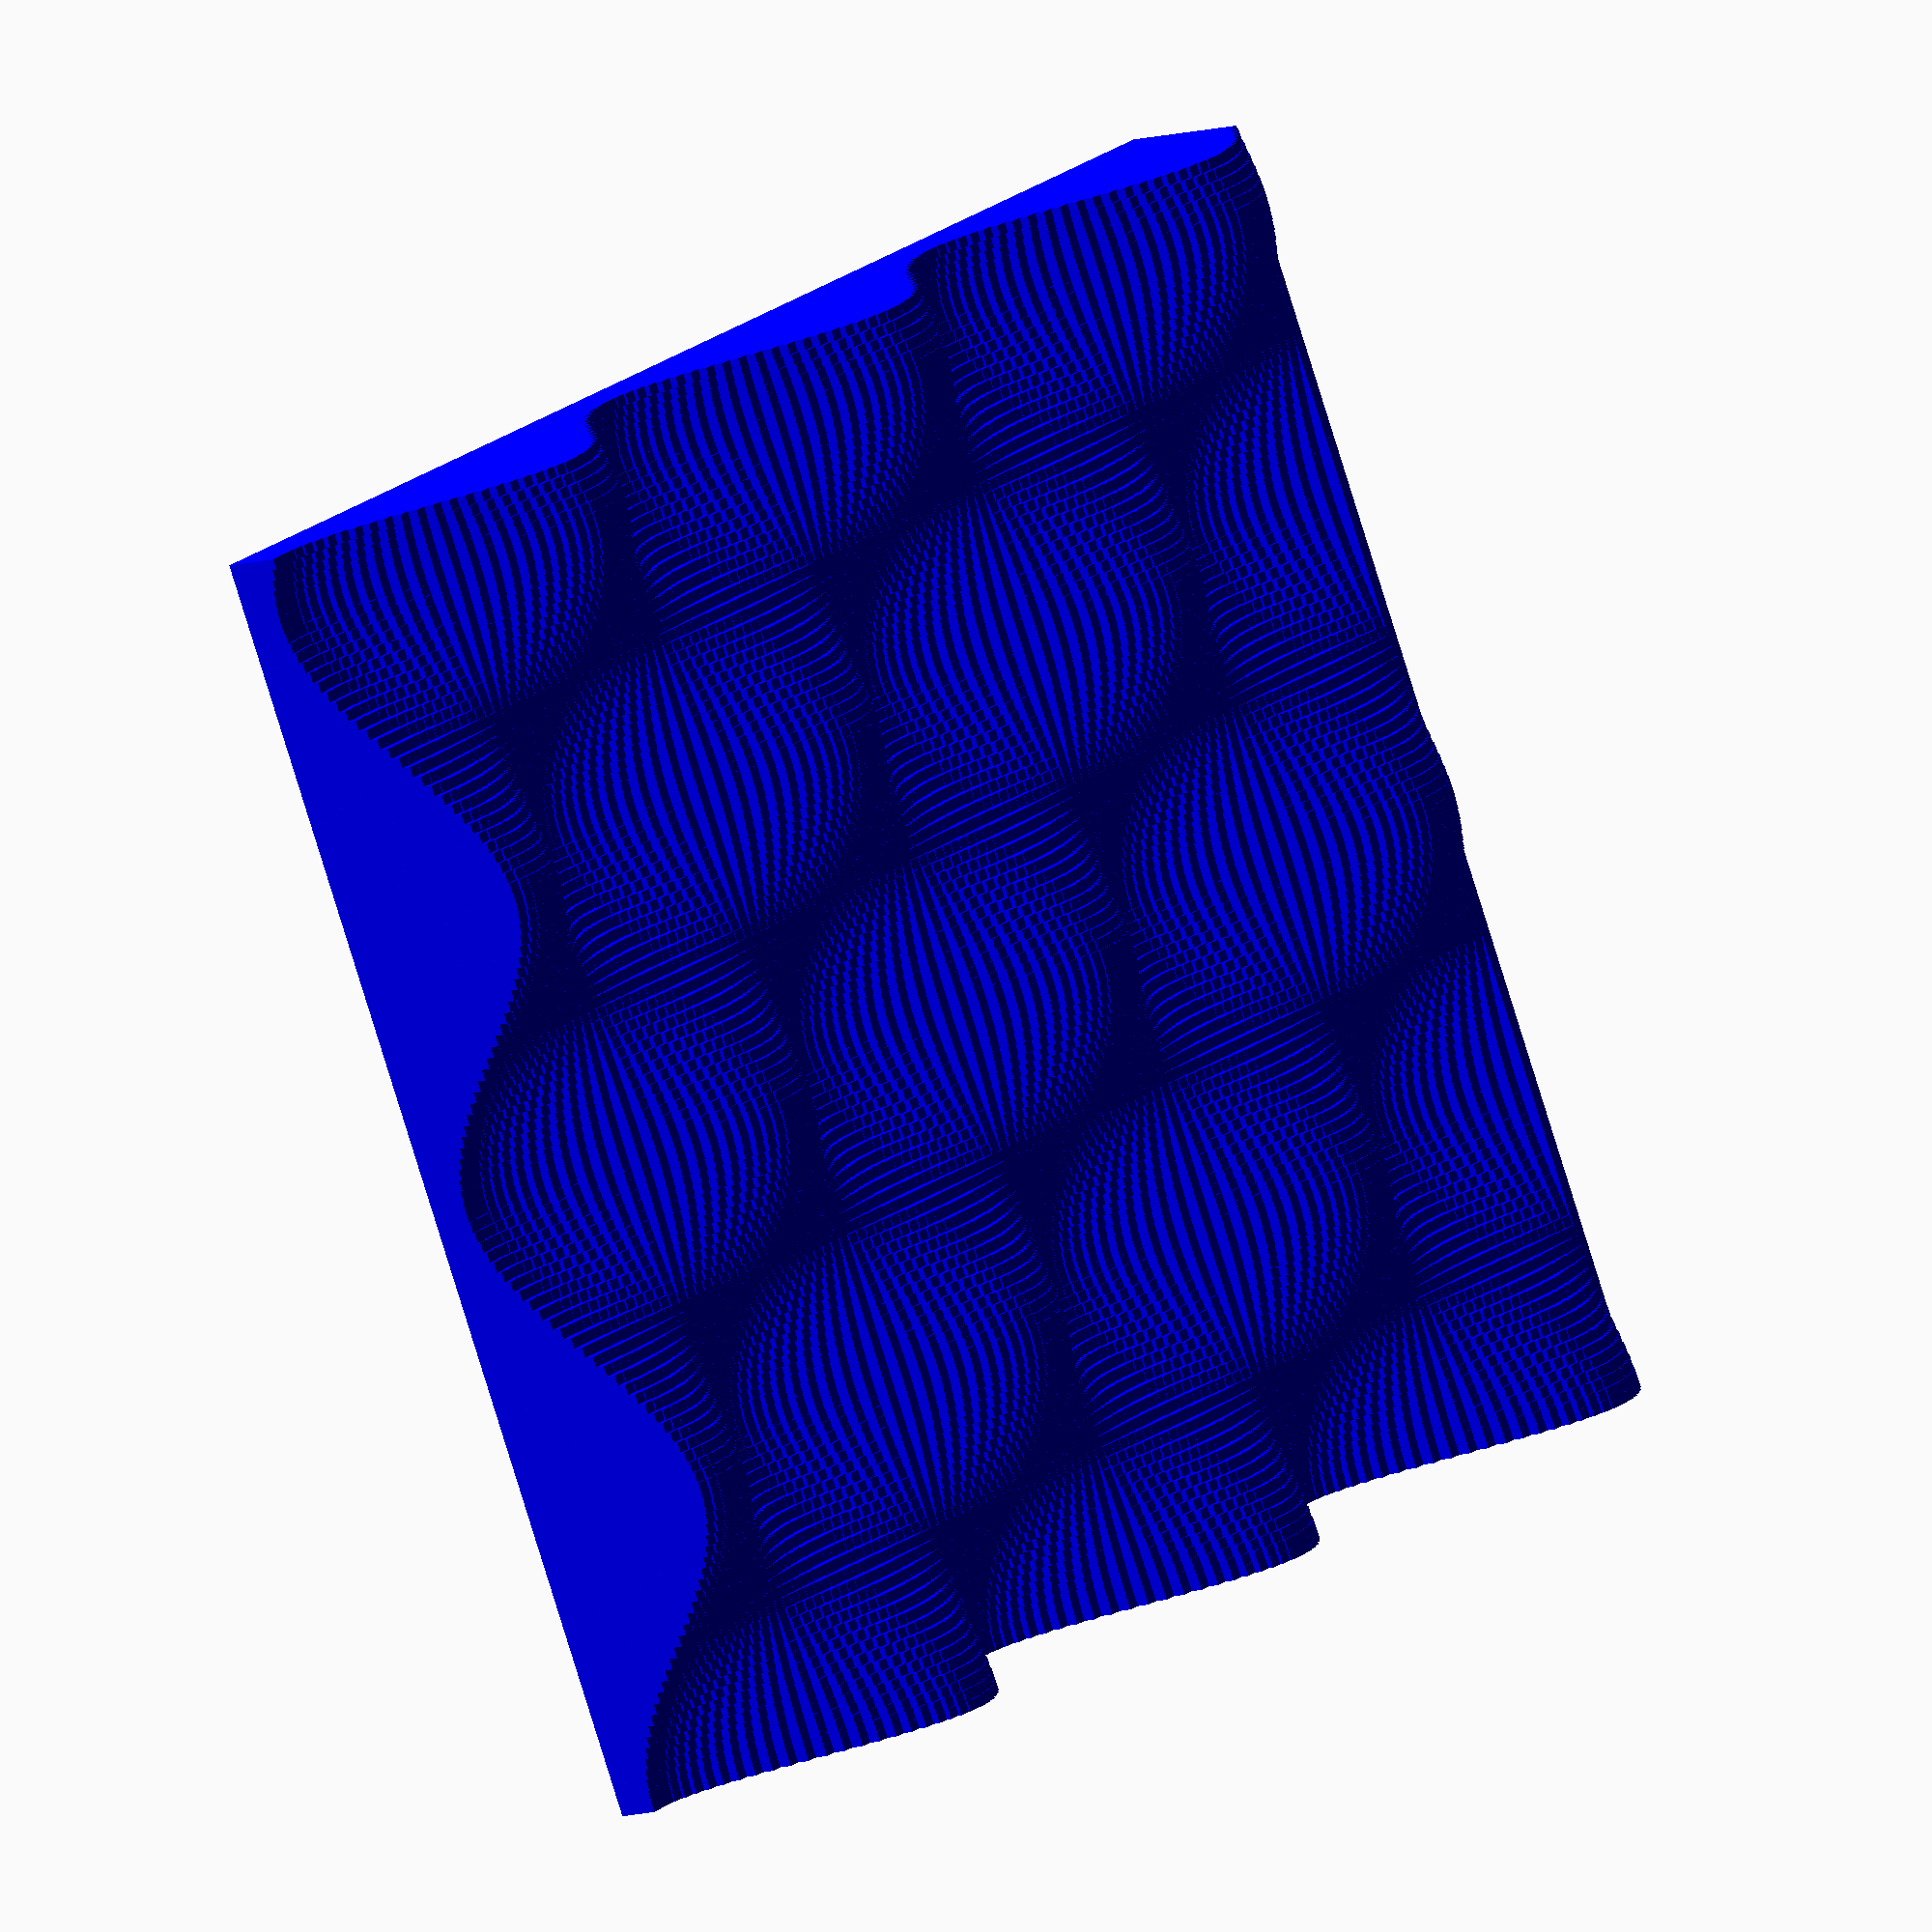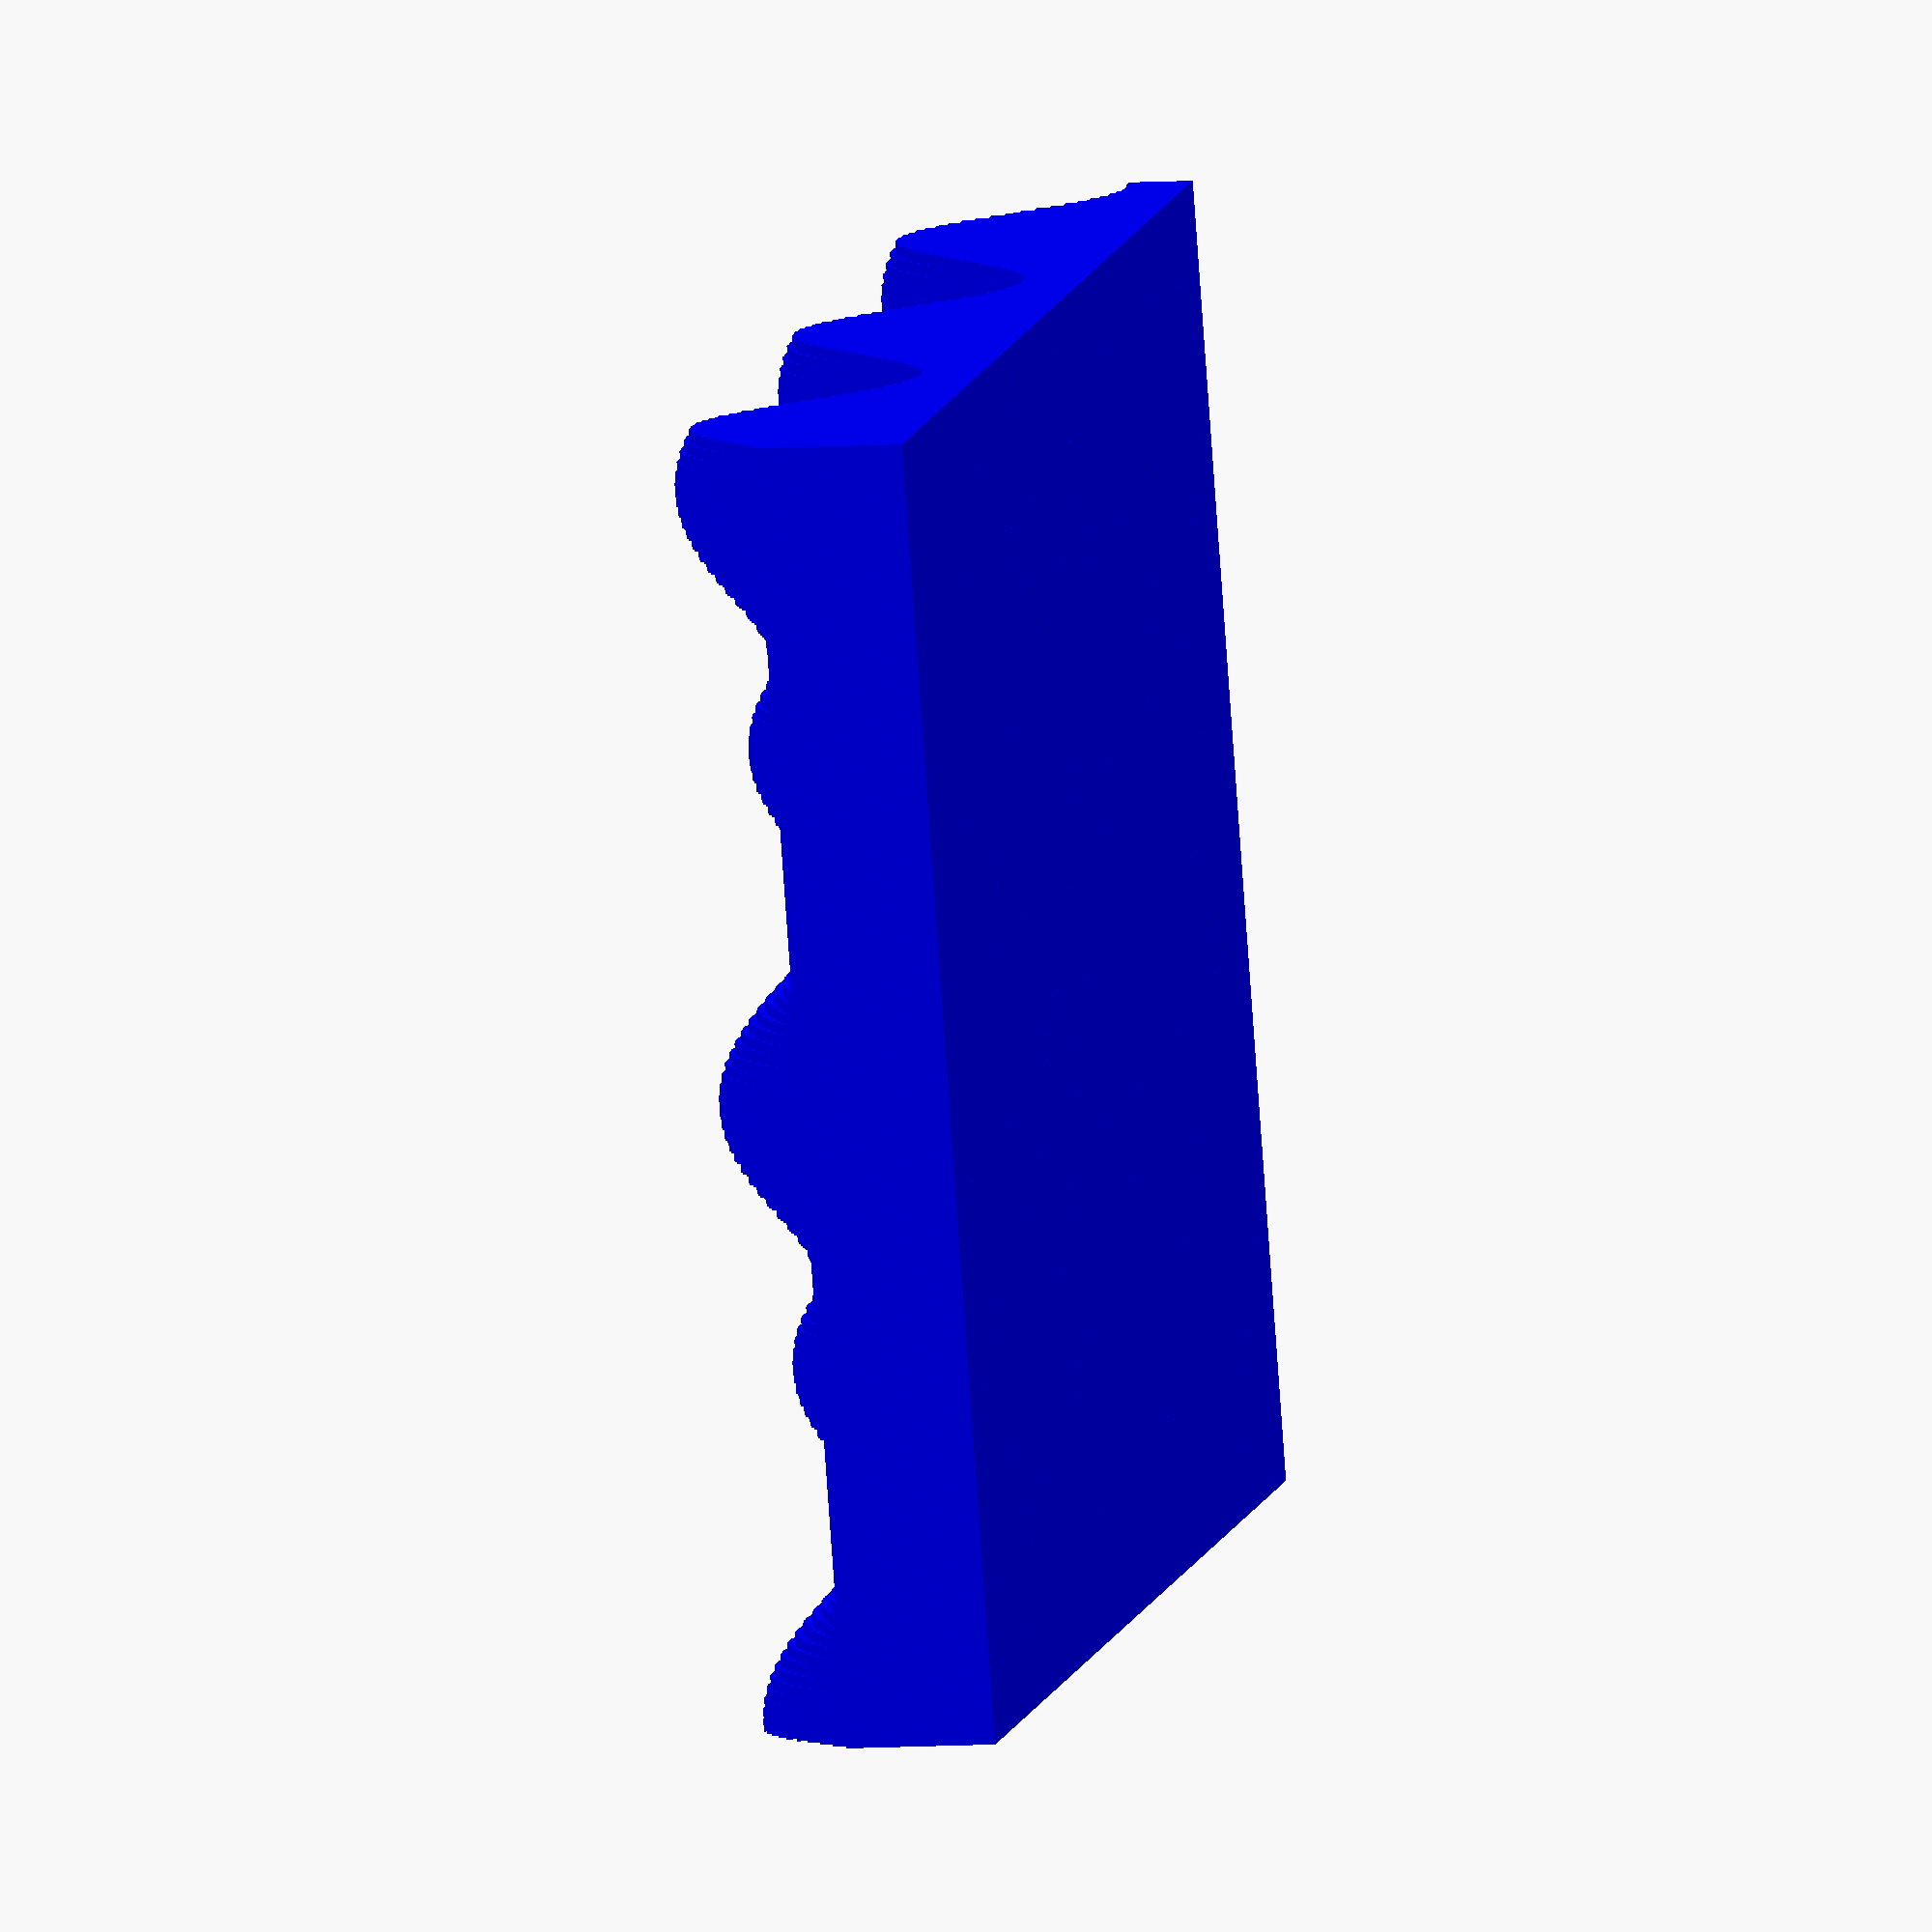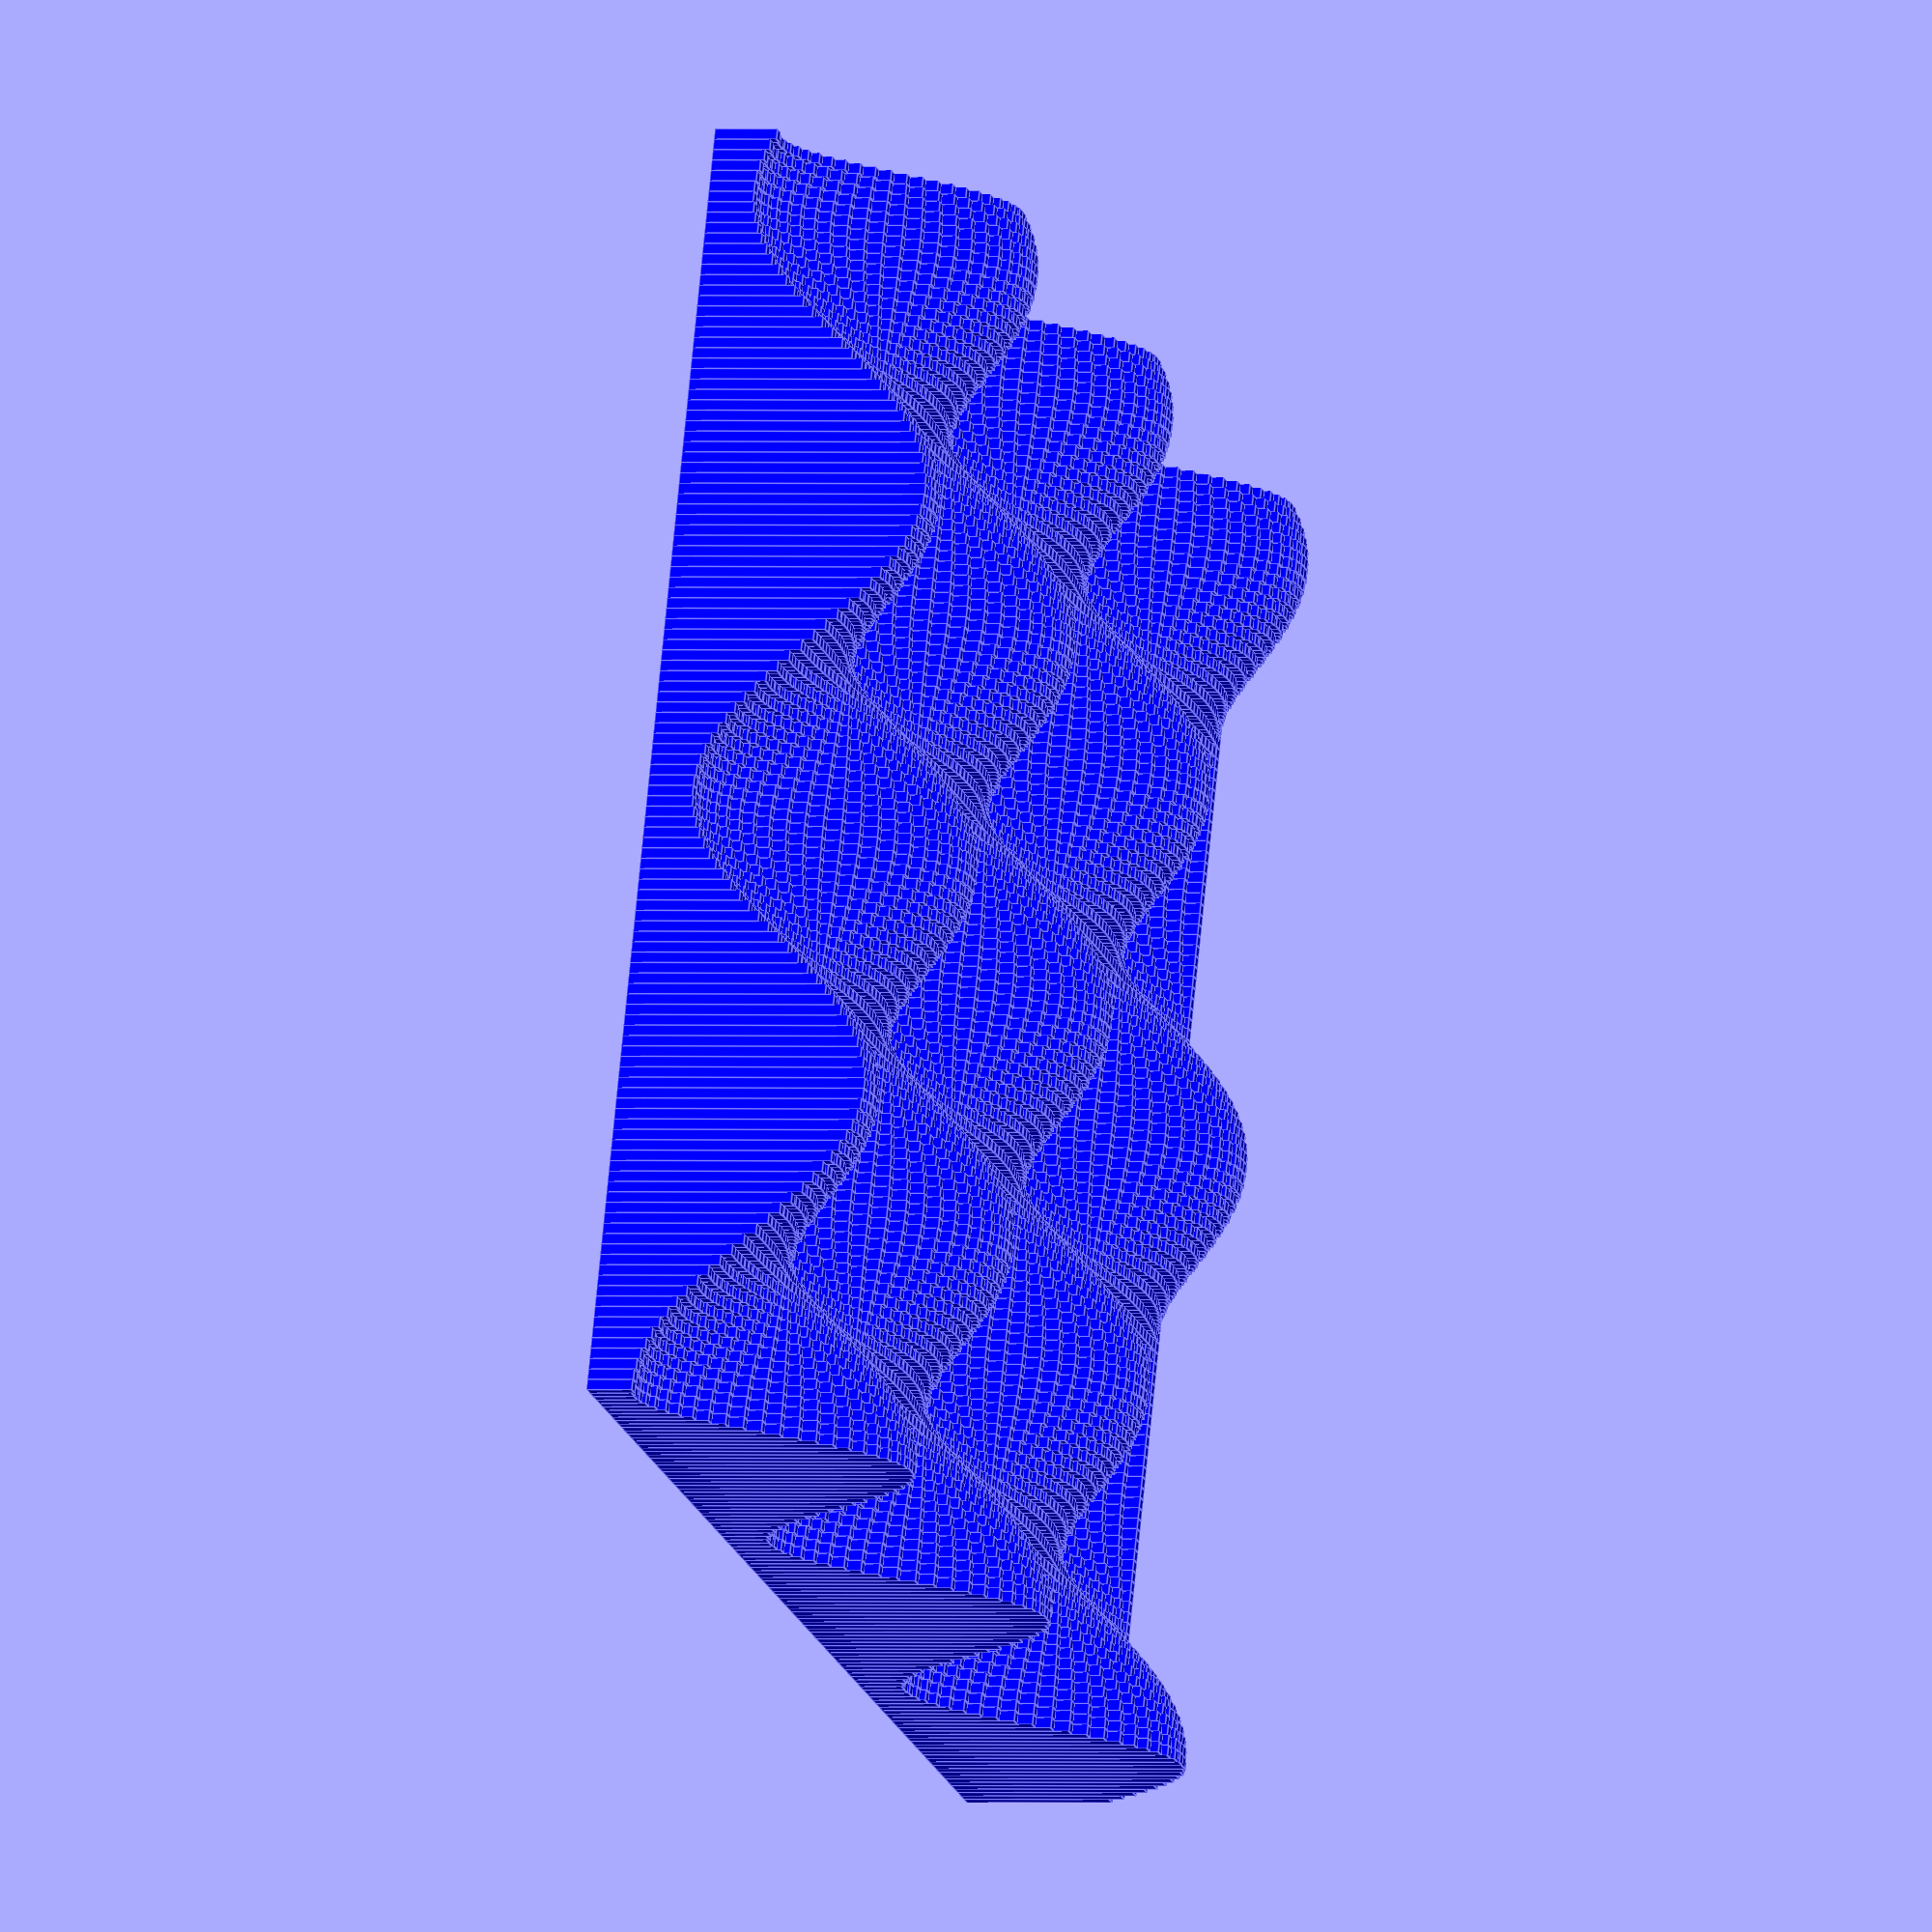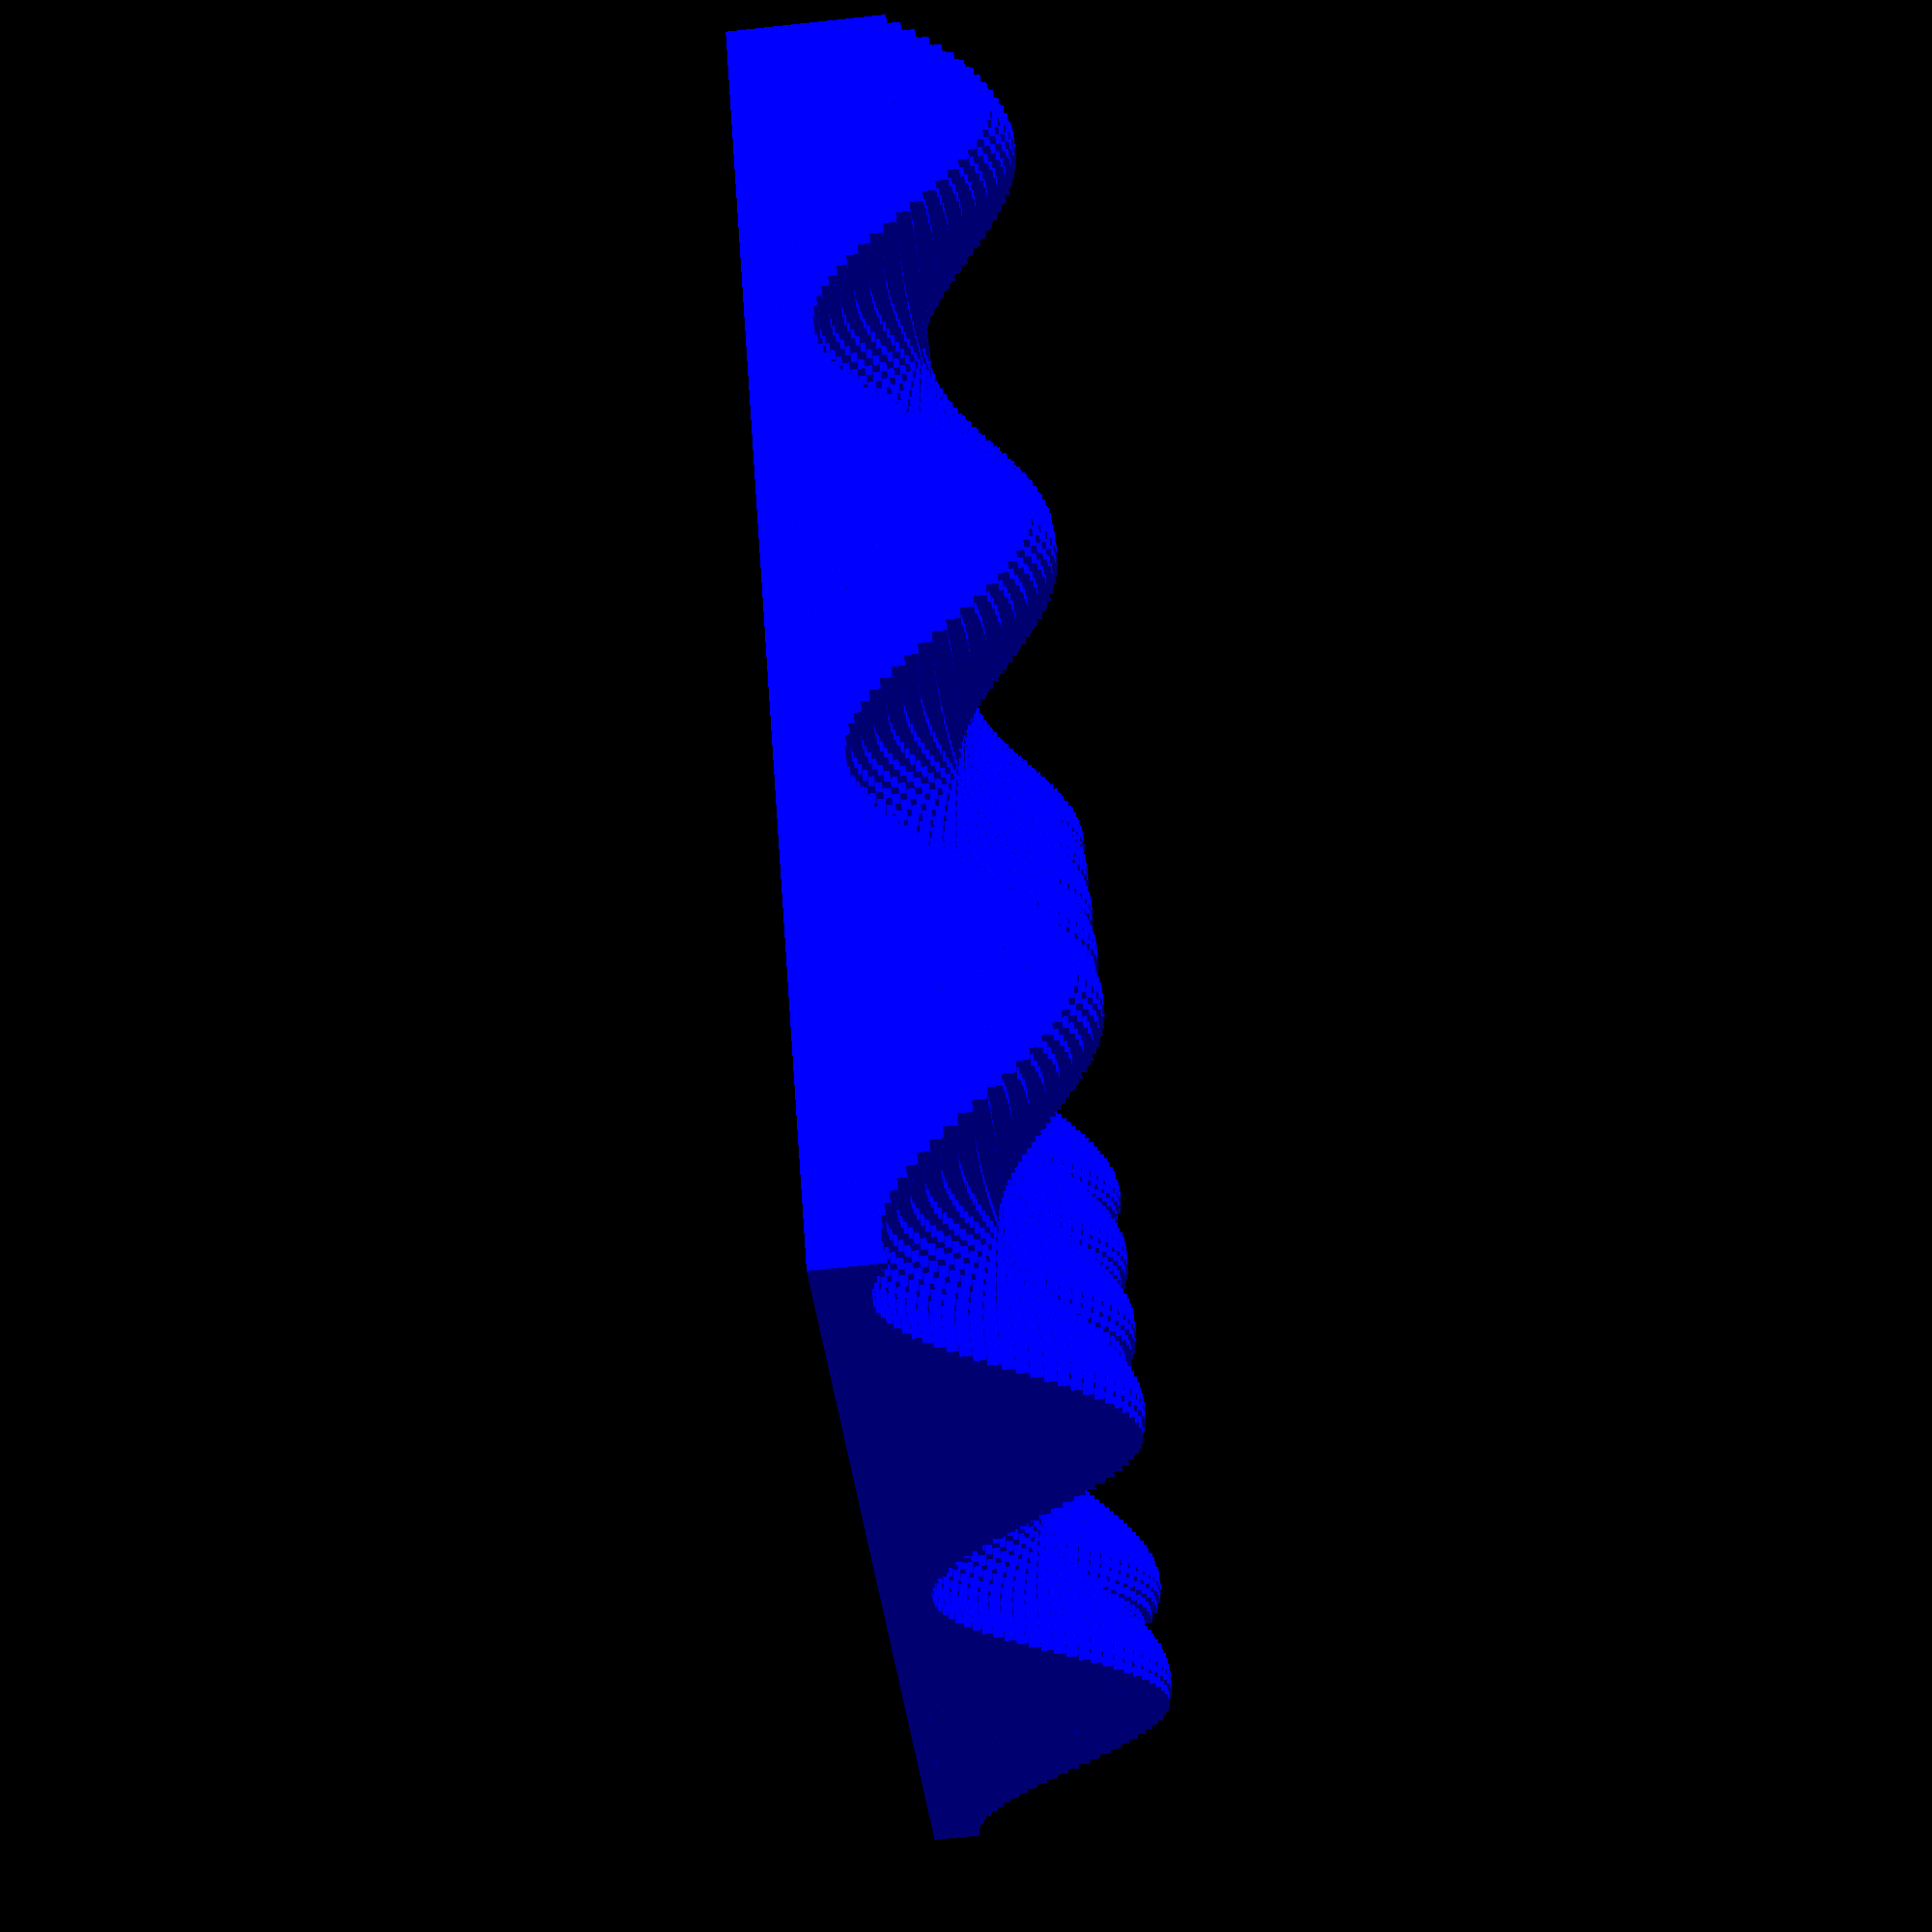
<openscad>
freq_x = 120;
freq_y = 160;
a = 24;
sample_period = 120;
phase_x = 0;
phase_y = 0;
step = 1;

for (i = [0:step:120]) {
  for (j = [0:step:120]) {
    translate([i, j, 0])
      color(c = [0, 0, 1.0])
      cube(size = [step, step, (a/2+2) + (a/2-2) * cos(2 * PI * freq_x * i / sample_period + phase_x) * sin(2 * PI * freq_y * j / sample_period + phase_y)] );
  }
 }

</openscad>
<views>
elev=7.0 azim=246.5 roll=318.0 proj=o view=solid
elev=186.5 azim=107.8 roll=76.7 proj=o view=wireframe
elev=359.4 azim=288.7 roll=287.6 proj=o view=edges
elev=76.2 azim=134.3 roll=276.0 proj=p view=solid
</views>
